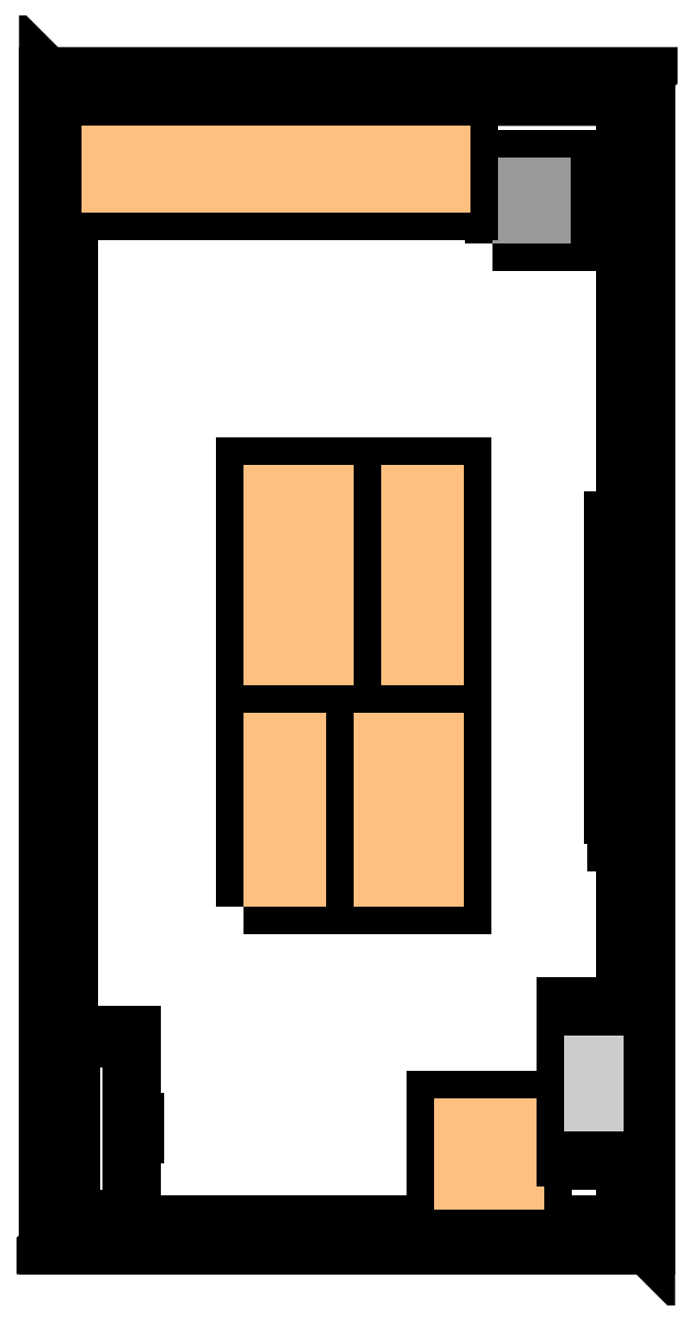
<metadata>
{"format":"dxf","ext":"dxf","renderer":"ezdxf+matplotlib","layout":"modelspace","background":"white","min_lineweight":24,"dpi":150}
</metadata>
<code>
0
SECTION
2
ENTITIES
0
LWPOLYLINE
8
OBSTACLE
90
        4
70
     1
10
740.1
20
1748
10
740.1
20
1848
10
760.1
20
1848
10
760.1
20
1748
0
LWPOLYLINE
8
OBSTACLE
90
        4
70
     1
10
360.1
20
1218
10
360.1
20
2378
10
740.1
20
2378
10
740.1
20
1218
0
LINE
8
OBSTACLE
10
720.1
20
1218
30
0
11
720.1
21
2378
31
0
0
LINE
8
OBSTACLE
10
360.1
20
1238
30
0
11
720.1
21
1238
31
0
0
LINE
8
OBSTACLE
10
360.1
20
2358
30
0
11
720.1
21
2358
31
0
0
LWPOLYLINE
8
OBSTACLE
90
        4
70
     1
10
340.1
20
1198
10
740.1
20
1198
10
740.1
20
2398
10
340.1
20
2398
0
LWPOLYLINE
8
WALL
90
        4
70
     1
10
3994
20
8462
10
3994
20
1050
10
3844
20
1200
10
3844
20
8312
0
HATCH
8
WALL
10
0
20
0
30
0
210
0
220
0
230
1
2
SOLID
70
     1
71
     1
91
        1
92
        3
72
     0
73
     1
93
        4
10
3994
20
8462
10
3994
20
1050
10
3844
20
1200
10
3844
20
8312
97
        4
75
     0
76
     1
98
        0
0
LINE
8
WALL
10
3994
20
8462
30
0
11
3994
21
1050
31
0
0
LINE
8
WALL
10
3844
20
8312
30
0
11
3844
21
1200
31
0
0
LWPOLYLINE
8
WALL
90
        4
70
     1
10
3994
20
1050
10
194.1
20
1050
10
344.1
20
1200
10
3844
20
1200
0
HATCH
8
WALL
10
0
20
0
30
0
210
0
220
0
230
1
2
SOLID
70
     1
71
     1
91
        1
92
        3
72
     0
73
     1
93
        4
10
3994
20
1050
10
194.1
20
1050
10
344.1
20
1200
10
3844
20
1200
97
        1
75
     0
76
     1
98
        0
0
LINE
8
WALL
10
3994
20
1050
30
0
11
194.1
21
1050
31
0
0
LINE
8
WALL
10
3844
20
1200
30
0
11
344.1
21
1200
31
0
0
LWPOLYLINE
8
WALL
90
        4
70
     1
10
194.1
20
1050
10
194.1
20
8462
10
344.1
20
8312
10
344.1
20
1200
0
HATCH
8
WALL
10
0
20
0
30
0
210
0
220
0
230
1
2
SOLID
70
     1
71
     1
91
        1
92
        3
72
     0
73
     1
93
        4
10
194.1
20
1050
10
194.1
20
8462
10
344.1
20
8312
10
344.1
20
1200
97
        1
75
     0
76
     1
98
        0
0
LINE
8
WALL
10
194.1
20
1050
30
0
11
194.1
21
8462
31
0
0
LINE
8
WALL
10
344.1
20
1200
30
0
11
344.1
21
8312
31
0
0
LWPOLYLINE
8
WALL
90
        4
70
     1
10
194.1
20
8462
10
3994
20
8462
10
3844
20
8312
10
344.1
20
8312
0
HATCH
8
WALL
10
0
20
0
30
0
210
0
220
0
230
1
2
SOLID
70
     1
71
     1
91
        1
92
        3
72
     0
73
     1
93
        4
10
194.1
20
8462
10
3994
20
8462
10
3844
20
8312
10
344.1
20
8312
97
        1
75
     0
76
     1
98
        0
0
LINE
8
WALL
10
194.1
20
8462
30
0
11
3994
21
8462
31
0
0
LINE
8
WALL
10
344.1
20
8312
30
0
11
3844
21
8312
31
0
0
LWPOLYLINE
8
MOUNTABLE
90
        4
70
     1
10
3011
20
7393
10
3511
20
7393
10
3511
20
7937
10
3011
20
7937
0
HATCH
8
MOUNTABLE
10
0
20
0
30
0
210
0
220
0
230
1
2
SOLID
70
     1
71
     1
91
        1
92
        3
72
     0
73
     1
93
        4
10
3011
20
7393
10
3511
20
7393
10
3511
20
7937
10
3011
20
7937
97
        1
75
     0
76
     1
98
        0
0
LWPOLYLINE
8
OCCUPIED
90
        4
70
     1
10
1436
20
3197
10
2136
20
3197
10
2136
20
4597
10
1436
20
4597
0
HATCH
8
OCCUPIED
10
0
20
0
30
0
210
0
220
0
230
1
2
SOLID
70
     1
71
     1
91
        1
92
        3
72
     0
73
     1
93
        4
10
1436
20
3197
10
2136
20
3197
10
2136
20
4597
10
1436
20
4597
97
        1
75
     0
76
     1
98
        0
0
LWPOLYLINE
8
OCCUPIED
90
        4
70
     1
10
2136
20
3197
10
2836
20
3197
10
2836
20
4597
10
2136
20
4597
0
HATCH
8
OCCUPIED
10
0
20
0
30
0
210
0
220
0
230
1
2
SOLID
70
     1
71
     1
91
        1
92
        3
72
     0
73
     1
93
        4
10
2136
20
3197
10
2836
20
3197
10
2836
20
4597
10
2136
20
4597
97
        1
75
     0
76
     1
98
        0
0
LWPOLYLINE
8
OCCUPIED
90
        4
70
     1
10
2136
20
4597
10
2836
20
4597
10
2836
20
5997
10
2136
20
5997
0
HATCH
8
OCCUPIED
10
0
20
0
30
0
210
0
220
0
230
1
2
SOLID
70
     1
71
     1
91
        1
92
        3
72
     0
73
     1
93
        4
10
2136
20
4597
10
2836
20
4597
10
2836
20
5997
10
2136
20
5997
97
        1
75
     0
76
     1
98
        0
0
LWPOLYLINE
8
OCCUPIED
90
        4
70
     1
10
1436
20
4597
10
2136
20
4597
10
2136
20
5997
10
1436
20
5997
0
HATCH
8
OCCUPIED
10
0
20
0
30
0
210
0
220
0
230
1
2
SOLID
70
     1
71
     1
91
        1
92
        3
72
     0
73
     1
93
        4
10
1436
20
4597
10
2136
20
4597
10
2136
20
5997
10
1436
20
5997
97
        1
75
     0
76
     1
98
        0
0
LWPOLYLINE
8
OCCUPIED
90
        4
70
     0
10
439.1
20
7587
10
439.1
20
8132
10
2849
20
8132
10
2849
20
7587
0
LWPOLYLINE
8
OCCUPIED
90
        4
70
     1
10
414.1
20
8157
10
414.1
20
7587
10
2874
20
7587
10
2874
20
8157
0
HATCH
8
OCCUPIED
10
0
20
0
30
0
210
0
220
0
230
1
2
SOLID
70
     1
71
     1
91
        1
92
        3
72
     0
73
     1
93
        4
10
414.1
20
8157
10
414.1
20
7587
10
2874
20
7587
10
2874
20
8157
97
        1
75
     0
76
     1
98
        0
0
LWPOLYLINE
8
OCCUPIED
90
        4
70
     1
10
2644
20
1287
10
3344
20
1287
10
3344
20
1987
10
2644
20
1987
0
HATCH
8
OCCUPIED
10
0
20
0
30
0
210
0
220
0
230
1
2
SOLID
70
     1
71
     1
91
        1
92
        3
72
     0
73
     1
93
        4
10
2644
20
1287
10
3344
20
1287
10
3344
20
1987
10
2644
20
1987
97
        1
75
     0
76
     1
98
        0
0
LWPOLYLINE
8
OBSTACLE
90
        4
70
     1
10
3464
20
1587
10
3844
20
1587
10
3844
20
2577
10
3464
20
2577
0
HATCH
8
OBSTACLE
10
0
20
0
30
0
210
0
220
0
230
1
2
SOLID
70
     1
71
     1
91
        1
92
        3
72
     0
73
     1
93
        4
10
3464
20
1587
10
3844
20
1587
10
3844
20
2577
10
3464
20
2577
97
        1
75
     0
76
     1
98
        0
0
LINE
8
OBSTACLE
10
3464
20
1607
30
0
11
3844
21
1607
31
0
0
LINE
8
OBSTACLE
10
3464
20
2557
30
0
11
3844
21
2557
31
0
0
LWPOLYLINE
8
OBSTACLE
90
        4
70
     1
10
354.1
20
8310
10
1519
20
8310
10
1519
20
8463
10
354.1
20
8463
0
LINE
8
OBSTACLE
10
354.1
20
8312
30
0
11
354.1
21
8462
31
0
0
LINE
8
OBSTACLE
10
354.1
20
8462
30
0
11
404.1
21
8462
31
0
0
LINE
8
OBSTACLE
10
404.1
20
8462
30
0
11
404.1
21
8412
31
0
0
LINE
8
OBSTACLE
10
404.1
20
8362
30
0
11
404.1
21
8312
31
0
0
LINE
8
OBSTACLE
10
404.1
20
8312
30
0
11
354.1
21
8312
31
0
0
LINE
8
OBSTACLE
10
1519
20
8312
30
0
11
1519
21
8462
31
0
0
LINE
8
OBSTACLE
10
1519
20
8462
30
0
11
1469
21
8462
31
0
0
LINE
8
OBSTACLE
10
1469
20
8462
30
0
11
1469
21
8412
31
0
0
LINE
8
OBSTACLE
10
1469
20
8362
30
0
11
1469
21
8312
31
0
0
LINE
8
OBSTACLE
10
1469
20
8312
30
0
11
1519
21
8312
31
0
0
LWPOLYLINE
8
OBSTACLE
90
        4
70
     1
10
404.1
20
8412
10
454.1
20
8412
10
454.1
20
8362
10
404.1
20
8362
0
LWPOLYLINE
8
OBSTACLE
90
        4
70
     1
10
1469
20
8412
10
1419
20
8412
10
1419
20
8362
10
1469
20
8362
0
LINE
8
OBSTACLE
10
454.1
20
8387
30
0
11
1419
21
8387
31
0
0
LINE
8
OBSTACLE
10
354.1
20
8312
30
0
11
354.1
21
8462
31
0
0
LINE
8
OBSTACLE
10
1519
20
8312
30
0
11
1519
21
8462
31
0
0
LWPOLYLINE
8
OBSTACLE
90
        4
70
     1
10
2694
20
8310
10
3859
20
8310
10
3859
20
8463
10
2694
20
8463
0
LINE
8
OBSTACLE
10
2694
20
8312
30
0
11
2694
21
8462
31
0
0
LINE
8
OBSTACLE
10
2694
20
8462
30
0
11
2744
21
8462
31
0
0
LINE
8
OBSTACLE
10
2744
20
8462
30
0
11
2744
21
8412
31
0
0
LINE
8
OBSTACLE
10
2744
20
8362
30
0
11
2744
21
8312
31
0
0
LINE
8
OBSTACLE
10
2744
20
8312
30
0
11
2694
21
8312
31
0
0
LINE
8
OBSTACLE
10
3859
20
8312
30
0
11
3859
21
8462
31
0
0
LINE
8
OBSTACLE
10
3859
20
8462
30
0
11
3809
21
8462
31
0
0
LINE
8
OBSTACLE
10
3809
20
8462
30
0
11
3809
21
8412
31
0
0
LINE
8
OBSTACLE
10
3809
20
8362
30
0
11
3809
21
8312
31
0
0
LINE
8
OBSTACLE
10
3809
20
8312
30
0
11
3859
21
8312
31
0
0
LWPOLYLINE
8
OBSTACLE
90
        4
70
     1
10
2744
20
8412
10
2794
20
8412
10
2794
20
8362
10
2744
20
8362
0
LWPOLYLINE
8
OBSTACLE
90
        4
70
     1
10
3809
20
8412
10
3759
20
8412
10
3759
20
8362
10
3809
20
8362
0
LINE
8
OBSTACLE
10
2794
20
8387
30
0
11
3759
21
8387
31
0
0
LINE
8
OBSTACLE
10
2694
20
8312
30
0
11
2694
21
8462
31
0
0
LINE
8
OBSTACLE
10
3859
20
8312
30
0
11
3859
21
8462
31
0
0
LWPOLYLINE
8
OBSTACLE
90
        4
70
     1
10
1529
20
8310
10
2694
20
8310
10
2694
20
8463
10
1529
20
8463
0
LINE
8
OBSTACLE
10
1529
20
8312
30
0
11
1529
21
8462
31
0
0
LINE
8
OBSTACLE
10
1529
20
8462
30
0
11
1579
21
8462
31
0
0
LINE
8
OBSTACLE
10
1579
20
8462
30
0
11
1579
21
8412
31
0
0
LINE
8
OBSTACLE
10
1579
20
8362
30
0
11
1579
21
8312
31
0
0
LINE
8
OBSTACLE
10
1579
20
8312
30
0
11
1529
21
8312
31
0
0
LINE
8
OBSTACLE
10
2694
20
8312
30
0
11
2694
21
8462
31
0
0
LINE
8
OBSTACLE
10
2694
20
8462
30
0
11
2644
21
8462
31
0
0
LINE
8
OBSTACLE
10
2644
20
8462
30
0
11
2644
21
8412
31
0
0
LINE
8
OBSTACLE
10
2644
20
8362
30
0
11
2644
21
8312
31
0
0
LINE
8
OBSTACLE
10
2644
20
8312
30
0
11
2694
21
8312
31
0
0
LWPOLYLINE
8
OBSTACLE
90
        4
70
     1
10
1579
20
8412
10
1629
20
8412
10
1629
20
8362
10
1579
20
8362
0
LWPOLYLINE
8
OBSTACLE
90
        4
70
     1
10
2644
20
8412
10
2594
20
8412
10
2594
20
8362
10
2644
20
8362
0
LINE
8
OBSTACLE
10
1629
20
8387
30
0
11
2594
21
8387
31
0
0
LINE
8
OBSTACLE
10
1529
20
8312
30
0
11
1529
21
8462
31
0
0
LINE
8
OBSTACLE
10
2694
20
8312
30
0
11
2694
21
8462
31
0
0
LWPOLYLINE
8
OBSTACLE
90
        4
70
     1
10
2203
20
1201
10
1104
20
1201
10
1104
20
1049
10
2203
20
1049
0
LINE
8
OBSTACLE
10
1104
20
1200
30
0
11
1104
21
1050
31
0
0
LINE
8
OBSTACLE
10
1104
20
1050
30
0
11
1154
21
1050
31
0
0
LINE
8
OBSTACLE
10
1154
20
1050
30
0
11
1154
21
1100
31
0
0
LINE
8
OBSTACLE
10
1154
20
1150
30
0
11
1154
21
1200
31
0
0
LINE
8
OBSTACLE
10
1154
20
1200
30
0
11
1104
21
1200
31
0
0
LINE
8
OBSTACLE
10
2203
20
1200
30
0
11
2203
21
1050
31
0
0
LINE
8
OBSTACLE
10
2203
20
1050
30
0
11
2153
21
1050
31
0
0
LINE
8
OBSTACLE
10
2153
20
1050
30
0
11
2153
21
1100
31
0
0
LINE
8
OBSTACLE
10
2153
20
1150
30
0
11
2153
21
1200
31
0
0
LINE
8
OBSTACLE
10
2153
20
1200
30
0
11
2203
21
1200
31
0
0
LINE
8
OBSTACLE
10
1154
20
1100
30
0
11
1174
21
1100
31
0
0
LINE
8
OBSTACLE
10
1174
20
1100
30
0
11
1174
21
1150
31
0
0
LINE
8
OBSTACLE
10
1174
20
1150
30
0
11
1154
21
1150
31
0
0
LINE
8
OBSTACLE
10
2153
20
1100
30
0
11
2133
21
1100
31
0
0
LINE
8
OBSTACLE
10
2133
20
1100
30
0
11
2133
21
1150
31
0
0
LINE
8
OBSTACLE
10
2133
20
1150
30
0
11
2153
21
1150
31
0
0
LINE
8
OBSTACLE
10
1104
20
1200
30
0
11
1104
21
1050
31
0
0
LINE
8
OBSTACLE
10
2203
20
1200
30
0
11
2203
21
1050
31
0
0
LWPOLYLINE
8
OBSTACLE
90
        4
70
     1
10
1103
20
1050
10
2153
20
1050
10
2153
20
1100
10
1103
20
1100
0
LWPOLYLINE
8
OBSTACLE
90
        4
70
     1
10
1103
20
1100
10
1154
20
1100
10
1154
20
1050
10
1103
20
1050
0
LINE
8
OBSTACLE
10
3788
20
3599
30
0
11
3788
21
5649
31
0
0
LWPOLYLINE
8
OBSTACLE
90
        4
70
     1
10
3765
20
3599
10
3840
20
3599
10
3840
20
5649
10
3765
20
5649
0
ENDSEC
0
EOF

</code>
